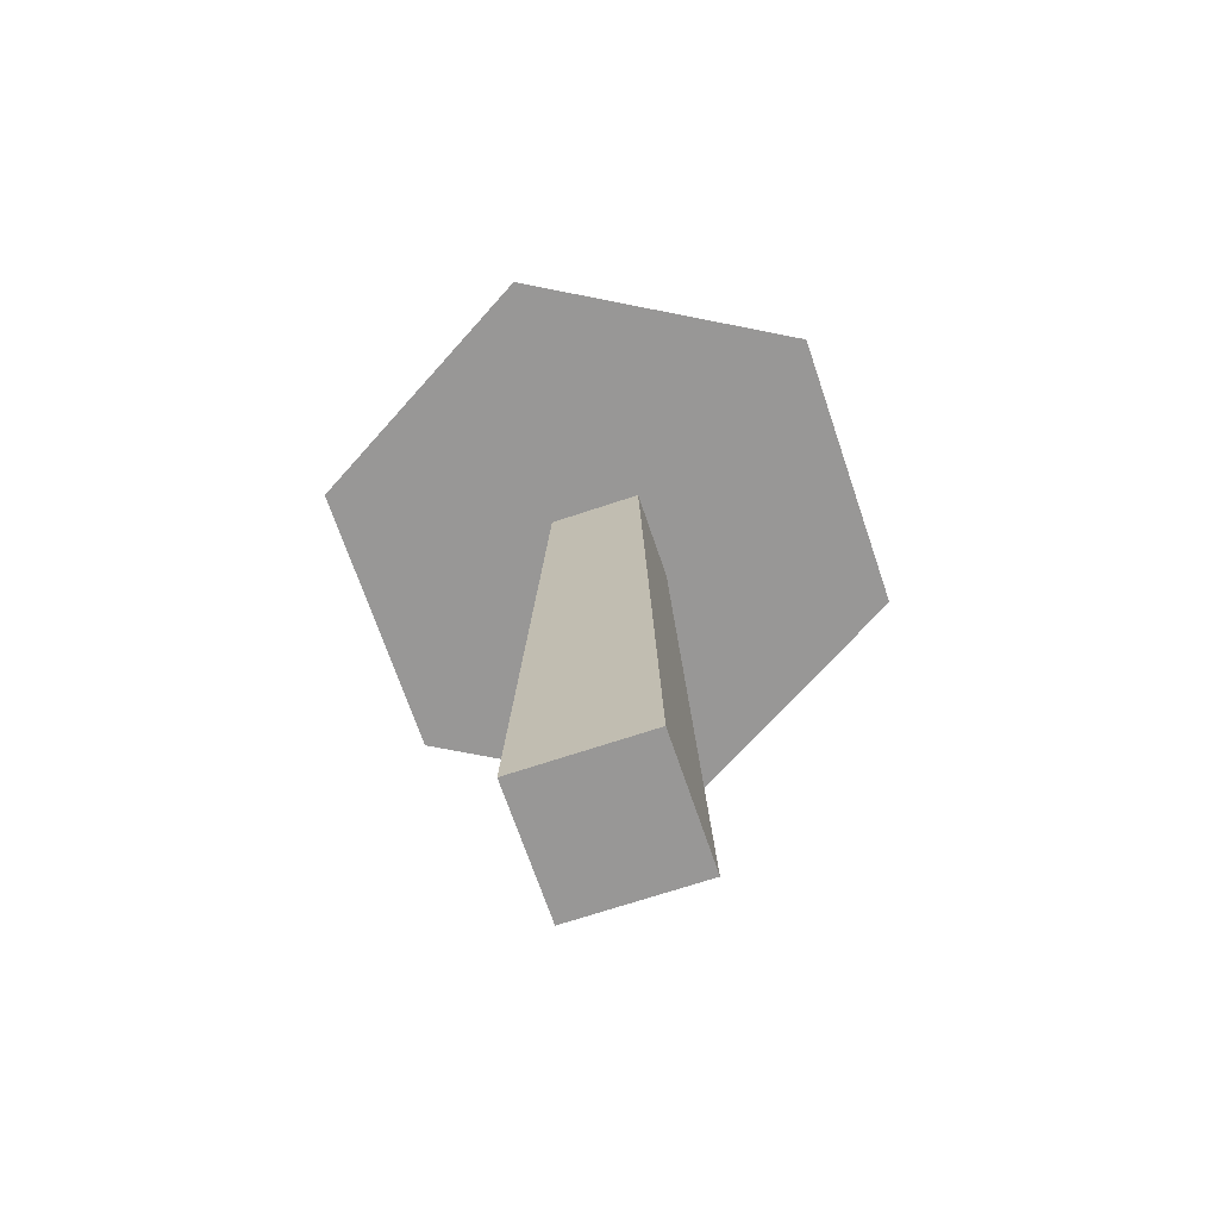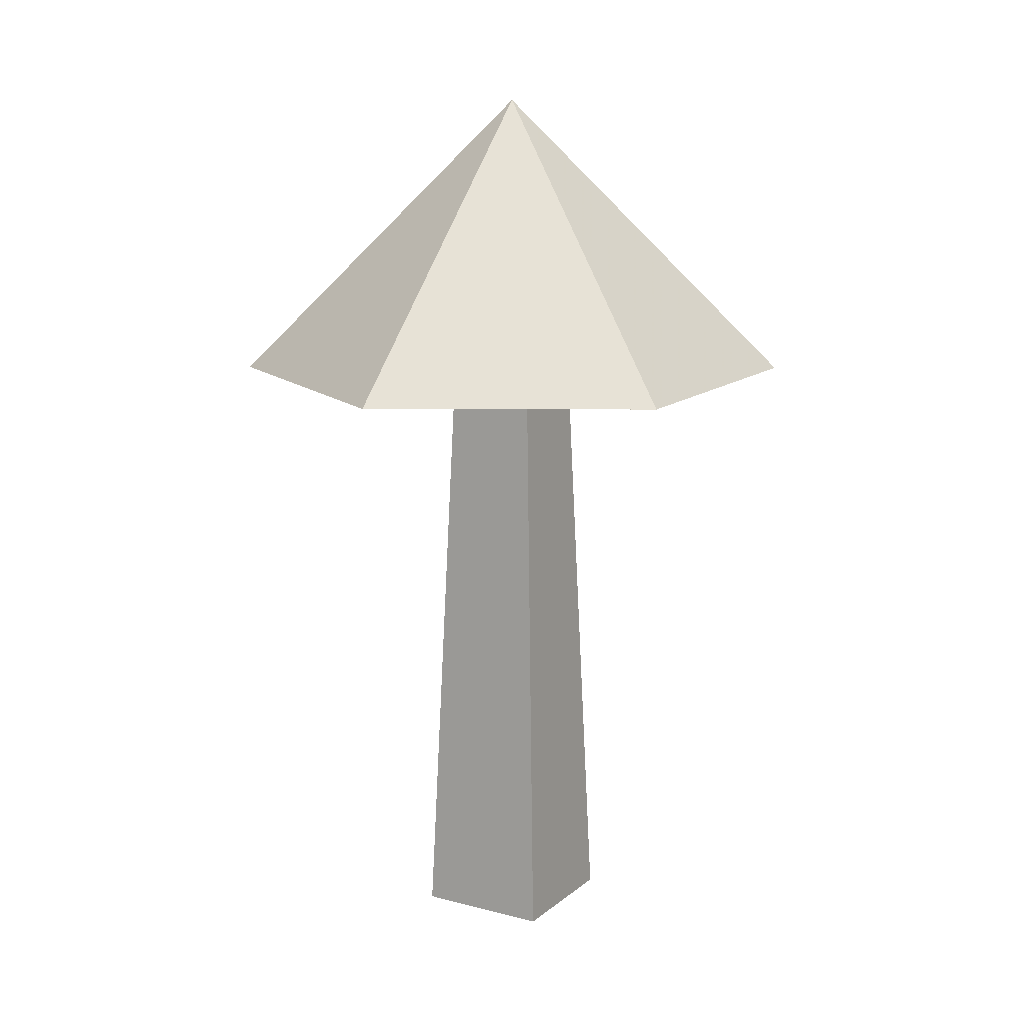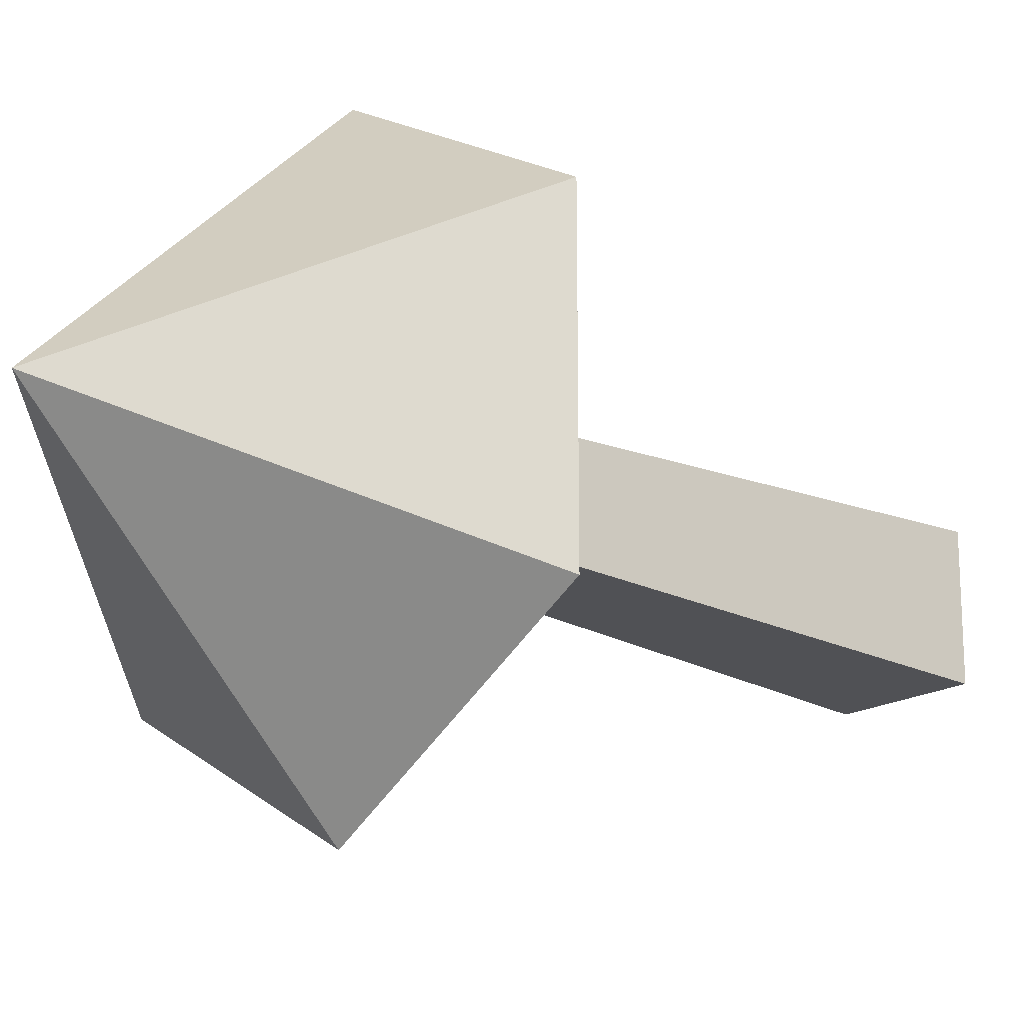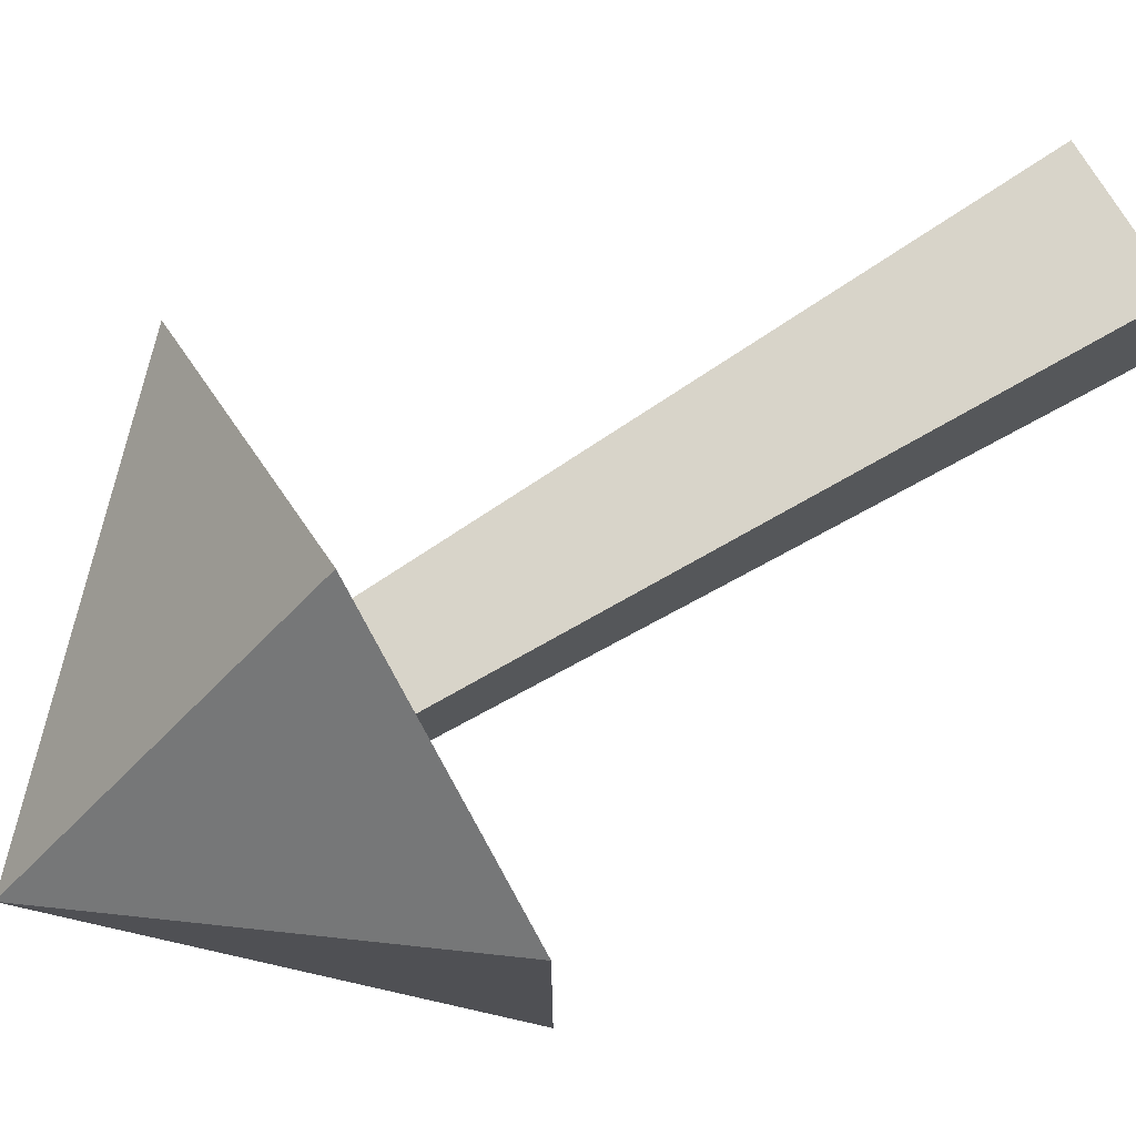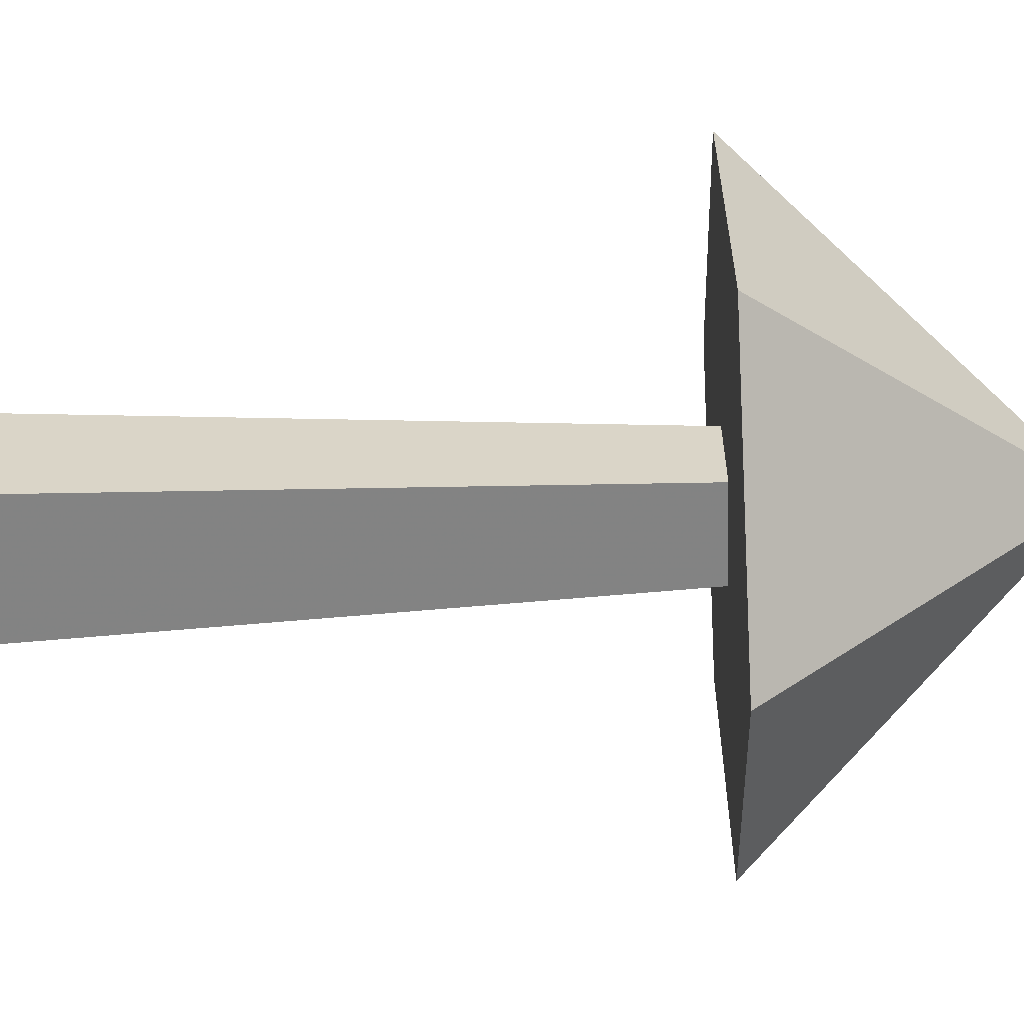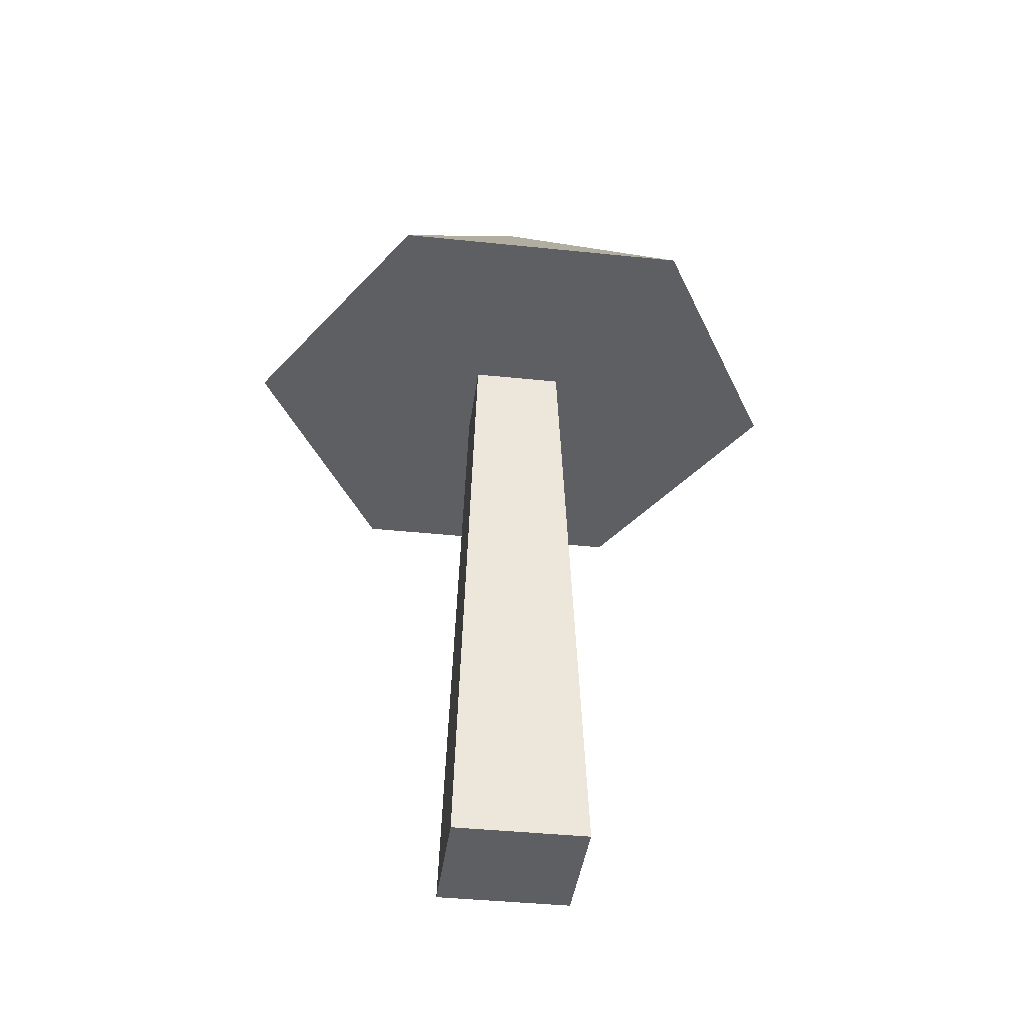
<metadata>
{"format":"obj","ext":"obj","renderer":"f3d","projection":"perspective","resolution":1024,"background":"white","views":[{"elev":-68.3,"azim":18.6,"up":"+Y"},{"elev":13.5,"azim":-149.4,"up":"+Y"},{"elev":-18.8,"azim":-131.8,"up":"+Z"},{"elev":73.7,"azim":-121.2,"up":"+Z"},{"elev":-60.7,"azim":92.0,"up":"+Z"},{"elev":-39.8,"azim":-97.4,"up":"+Y"}]}
</metadata>
<code>
v 0.7763 0.6809 0.6595
v 0.5 1 0.5
v 0.5 0.6809 0.8191
v 0.7763 0.6809 0.3405
v 0.55 0.6809 0.55
v 0.45 0.6809 0.55
v 0.2237 0.6809 0.6595
v 0.45 0.6809 0.45
v 0.5 0.6809 0.1809
v 0.2237 0.6809 0.3405
v 0.55 0.6809 0.45
v 0.4254 0 0.4254
v 0.5746 0 0.4254
v 0.4254 0 0.5746
v 0.5746 0 0.5746
g Mesh1 Mushroom_Tall Model
f 1 2 3
f 2 1 4
f 1 5 4
f 3 5 1
f 3 6 5
f 7 6 3
f 6 7 8
f 7 9 8
f 9 7 10
f 7 2 10
f 3 2 7
f 10 2 9
f 9 2 4
f 11 9 4
f 8 9 11
f 12 8 11
f 12 11 13
f 8 14 6
f 8 12 14
f 5 8 11
f 5 6 8
f 11 4 5
f 11 15 13
f 11 5 15
f 15 12 13
f 15 14 12
f 15 5 6
f 15 6 14

</code>
